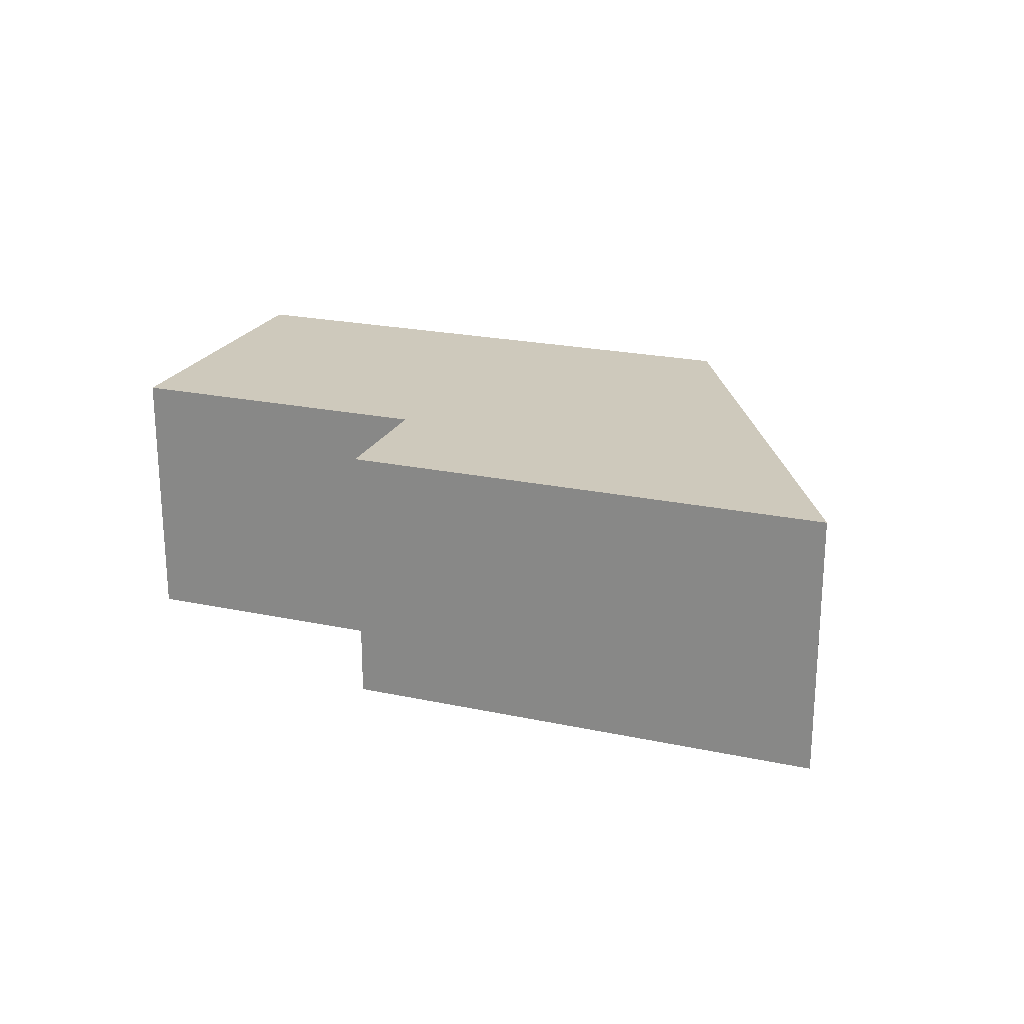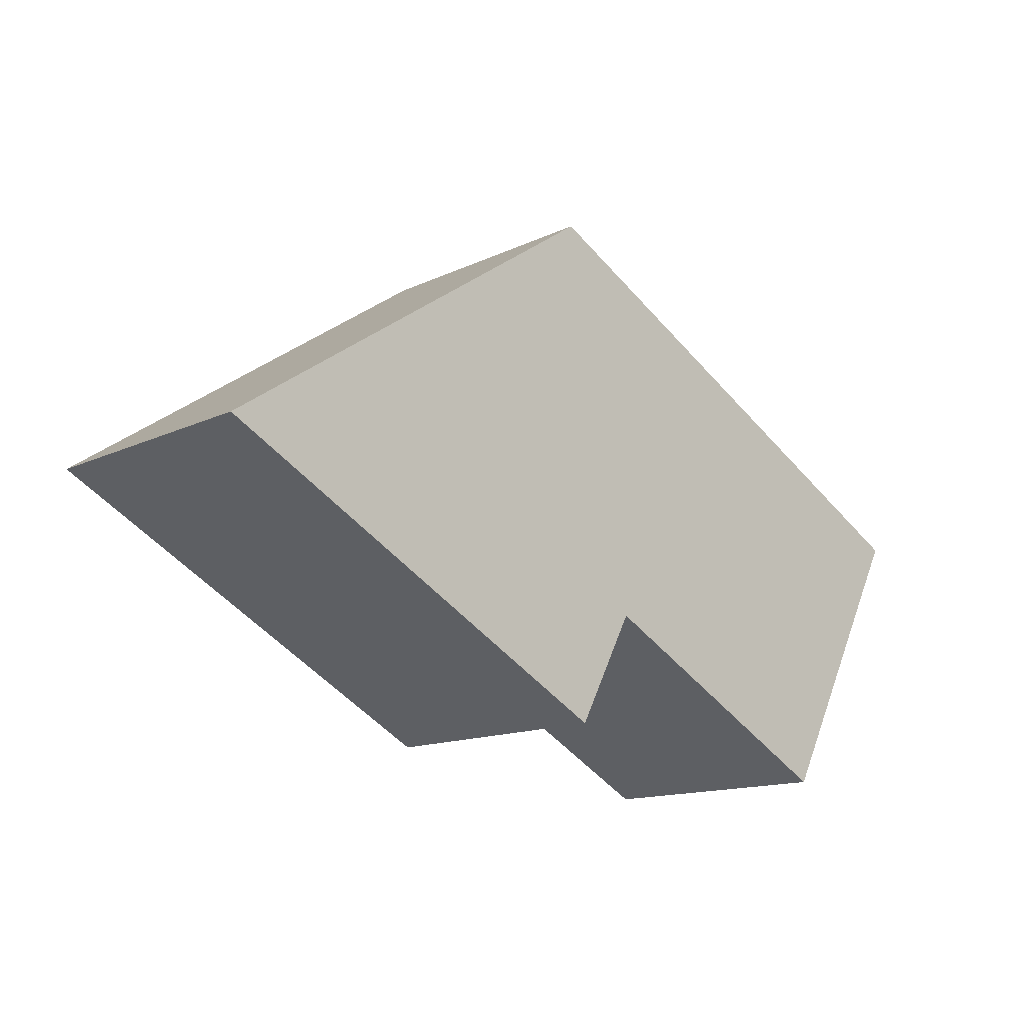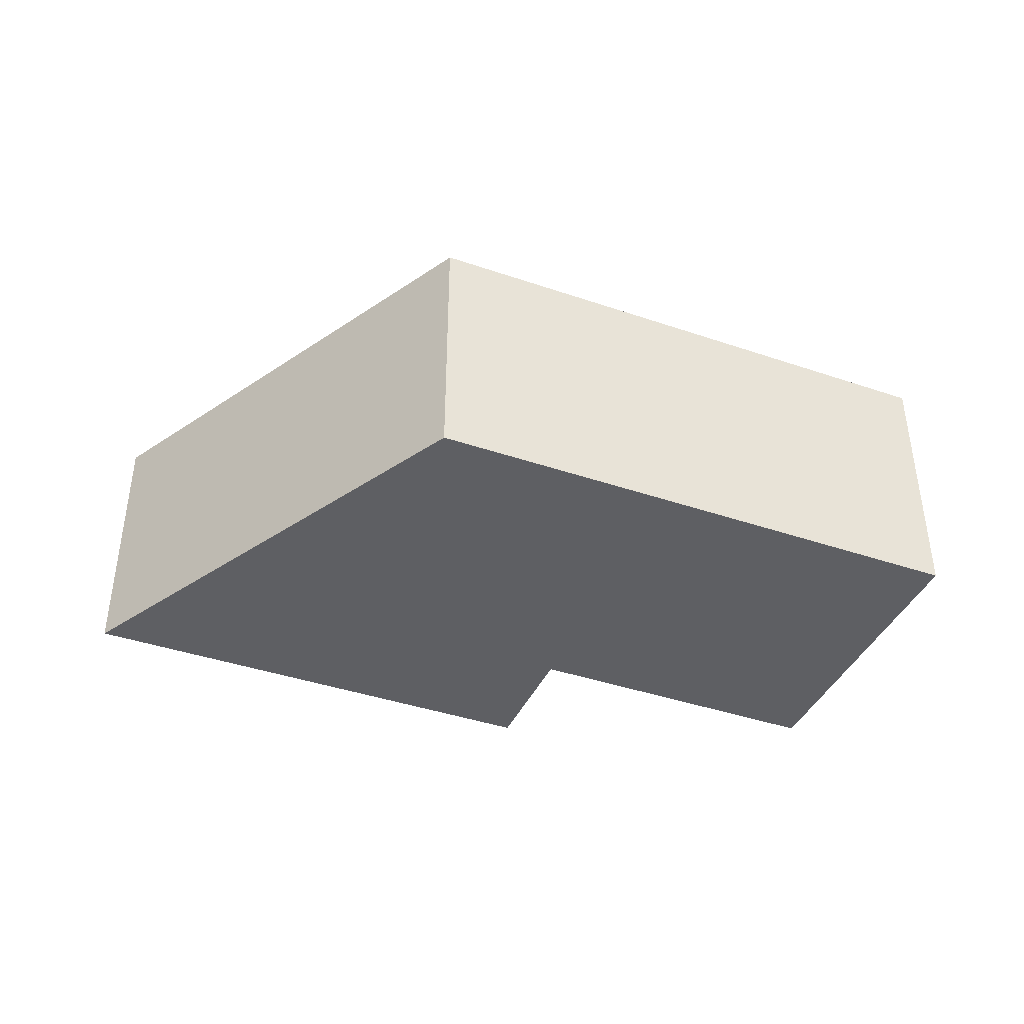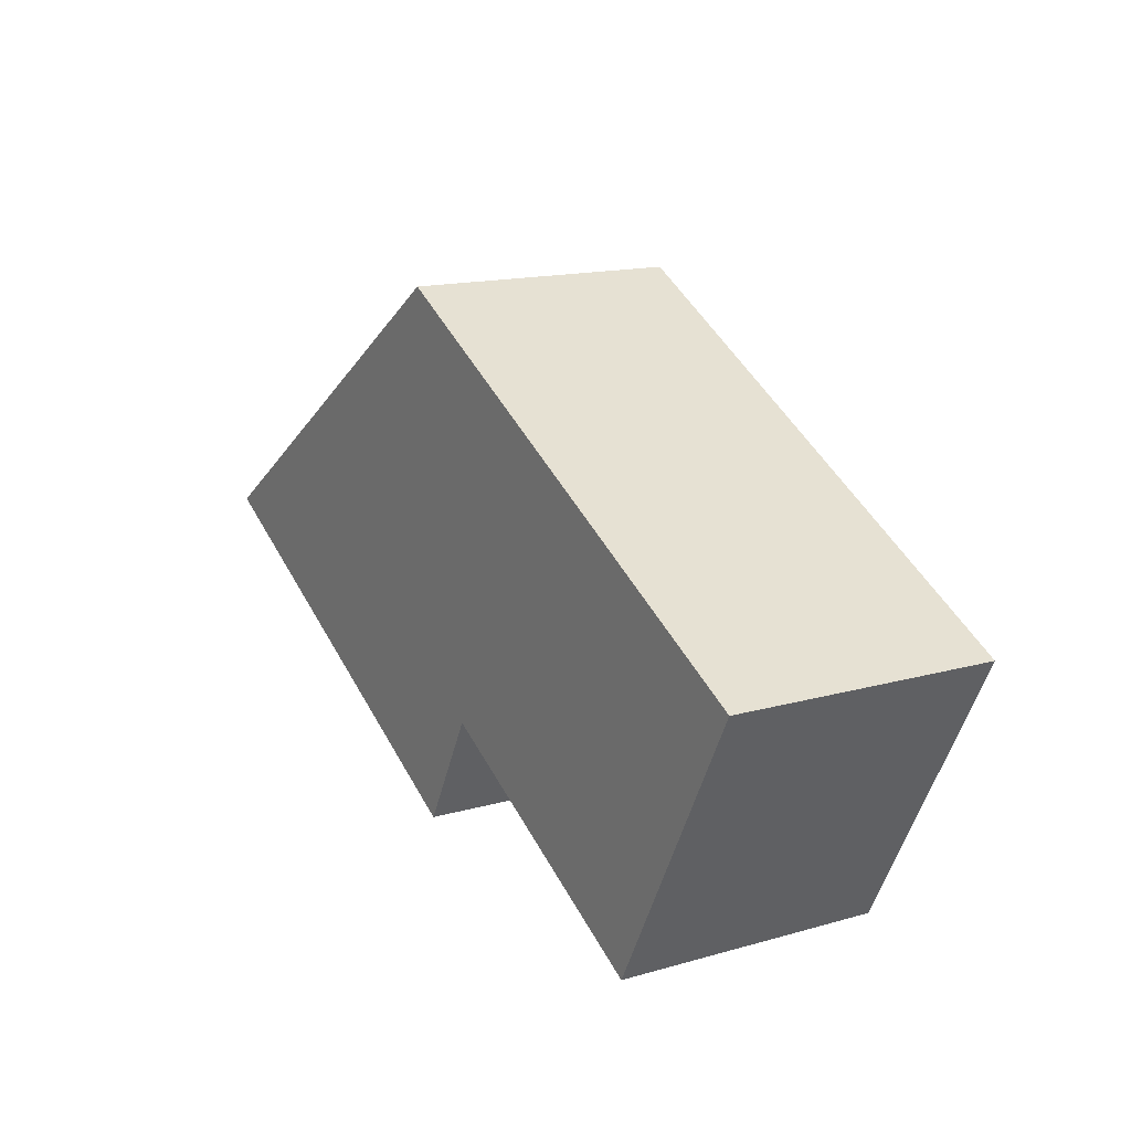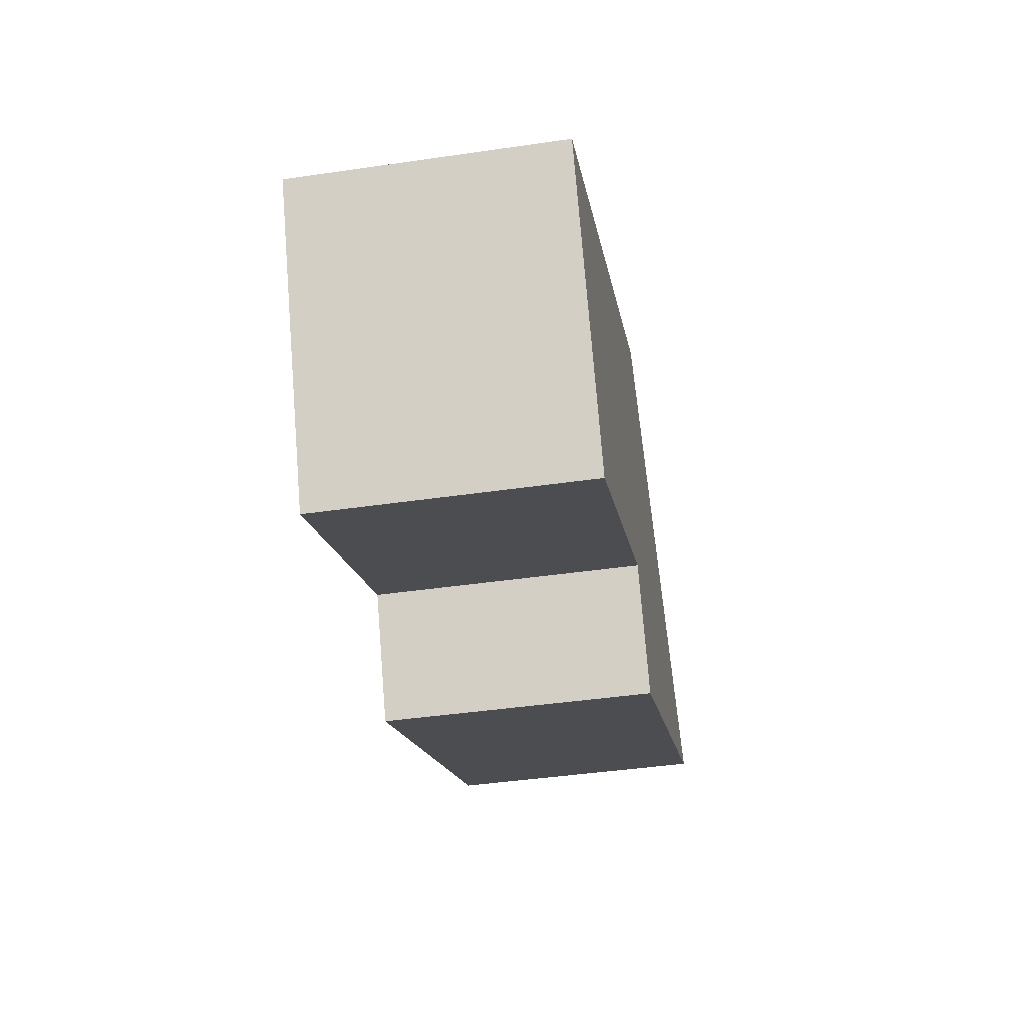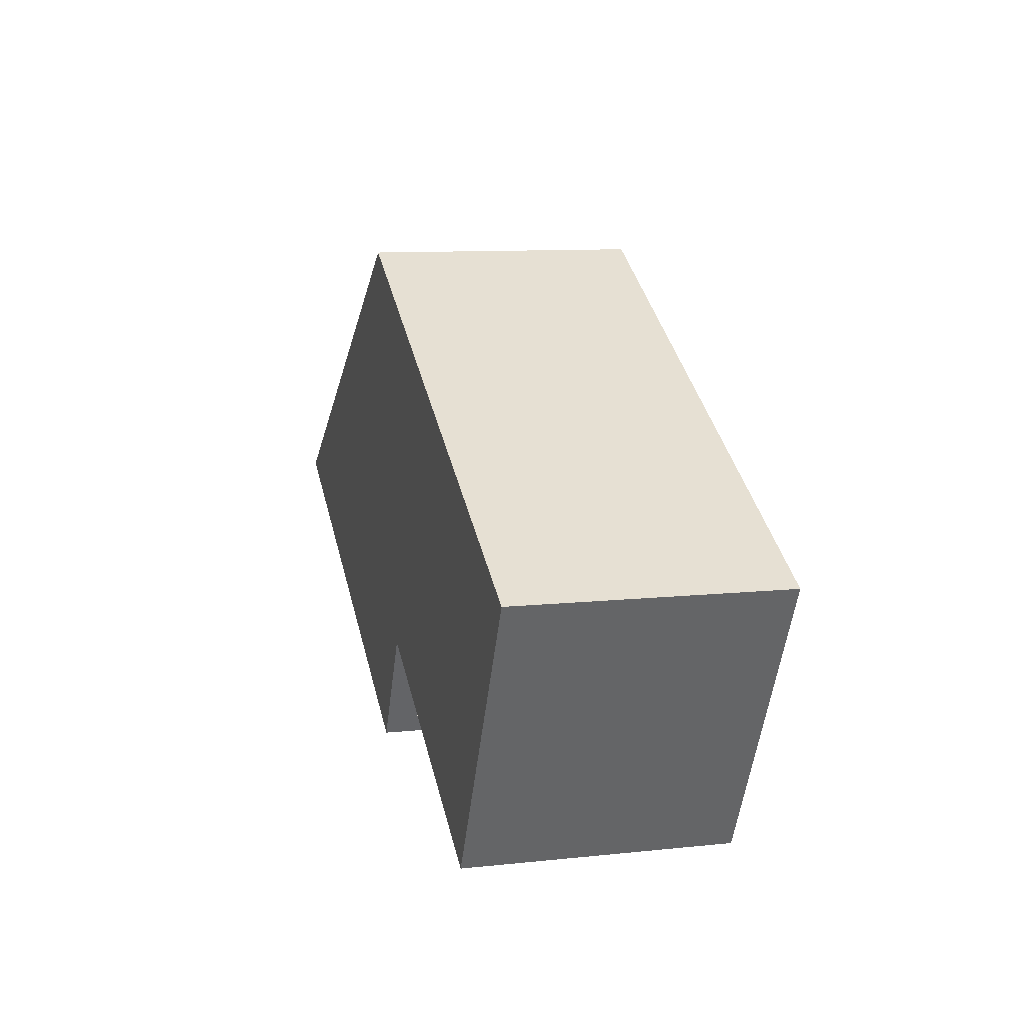
<metadata>
{"format":"obj","ext":"obj","renderer":"f3d","projection":"perspective","resolution":1024,"background":"white","views":[{"elev":22.3,"azim":-131.7,"up":"+Y"},{"elev":-13.7,"azim":-43.5,"up":"+Z"},{"elev":-40.6,"azim":5.3,"up":"+Y"},{"elev":15.2,"azim":58.8,"up":"+Z"},{"elev":-43.6,"azim":99.7,"up":"+Z"},{"elev":10.3,"azim":74.9,"up":"+Z"}]}
</metadata>
<code>
v  0 2.365 1.448e-16
v  4.384 2.365 -1.017
v  3.842 2.365 -2.038
v  8.179 2.365 0.167
v  3.715 2.365 2.534
v  6.856 2.365 -2.328
v  8.179 -1.023e-17 0.167
v  6.856 1.425e-16 -2.328
v  4.384 6.227e-17 -1.017
v  3.842 1.248e-16 -2.038
v  0 0 0
v  3.715 -1.552e-16 2.534
g defaultobject
f 1 2 3
f 2 1 4
f 4 1 5
f 4 6 2
f 7 6 4
f 6 7 8
f 9 3 2
f 3 9 10
f 8 2 6
f 2 8 9
f 10 1 3
f 1 10 11
f 12 4 5
f 4 12 7
f 11 5 1
f 5 11 12
f 10 12 11
f 12 10 9
f 12 9 8
f 12 8 7

</code>
